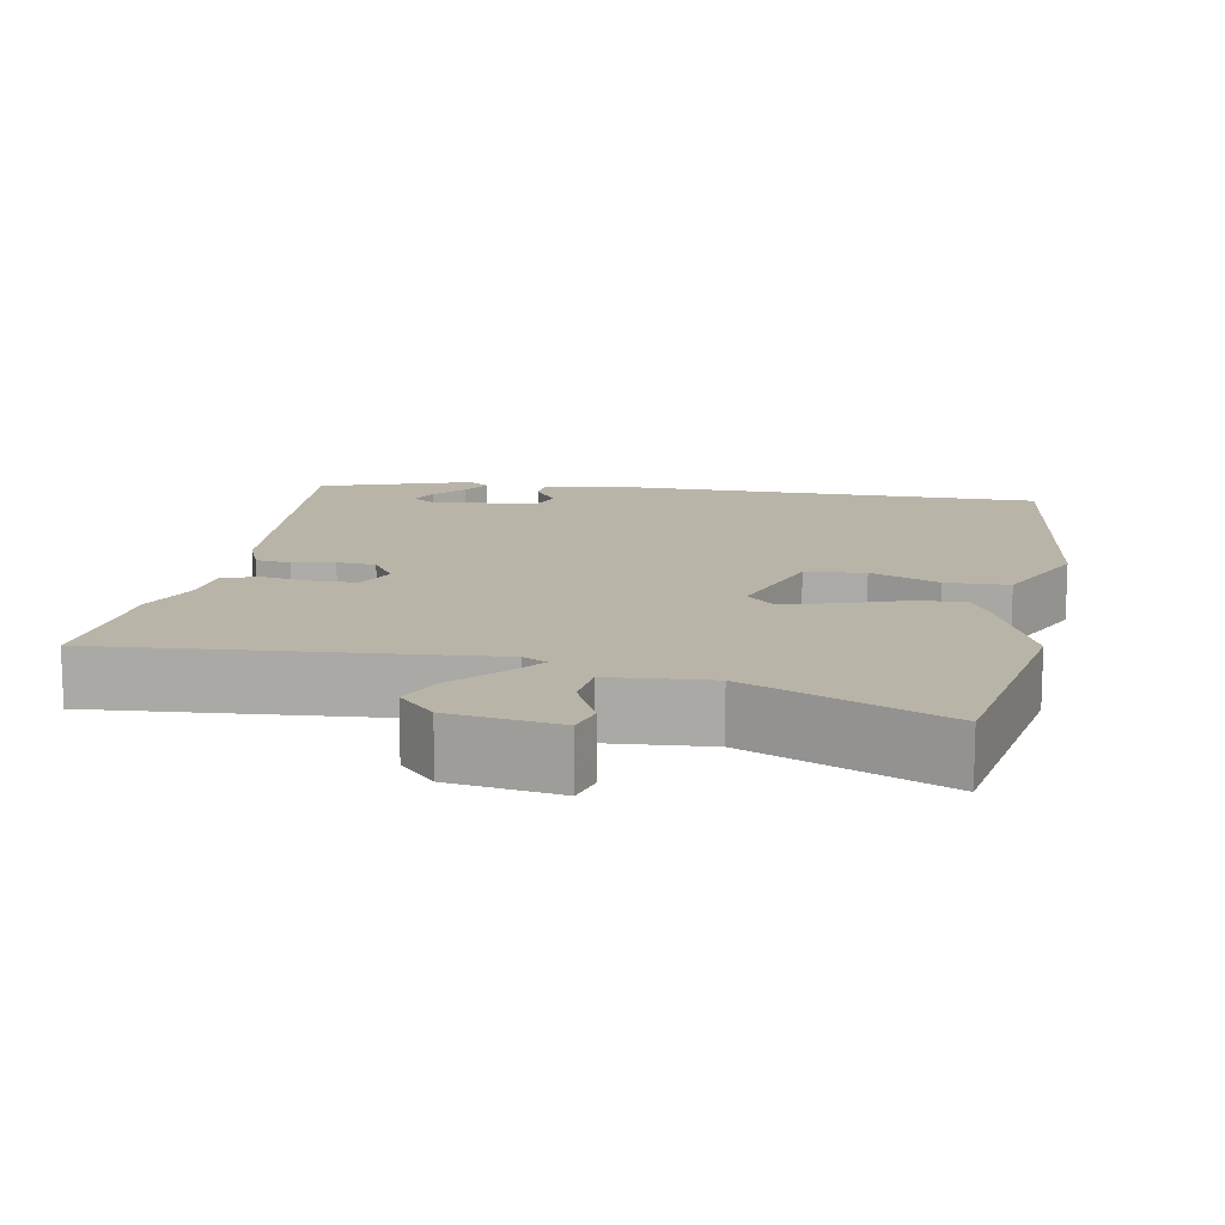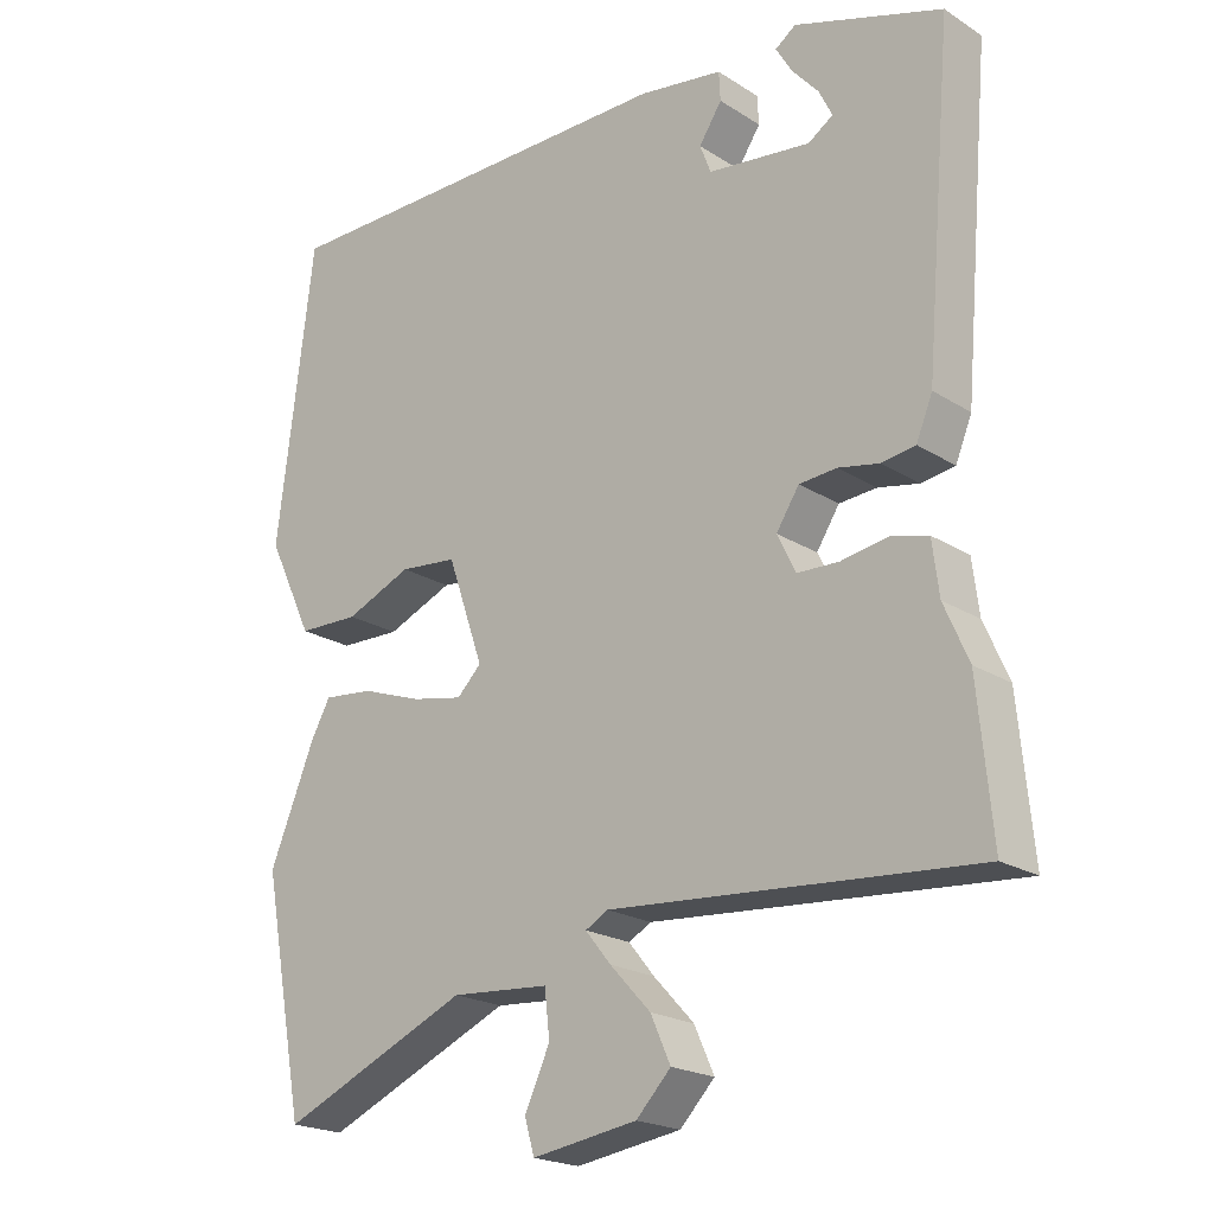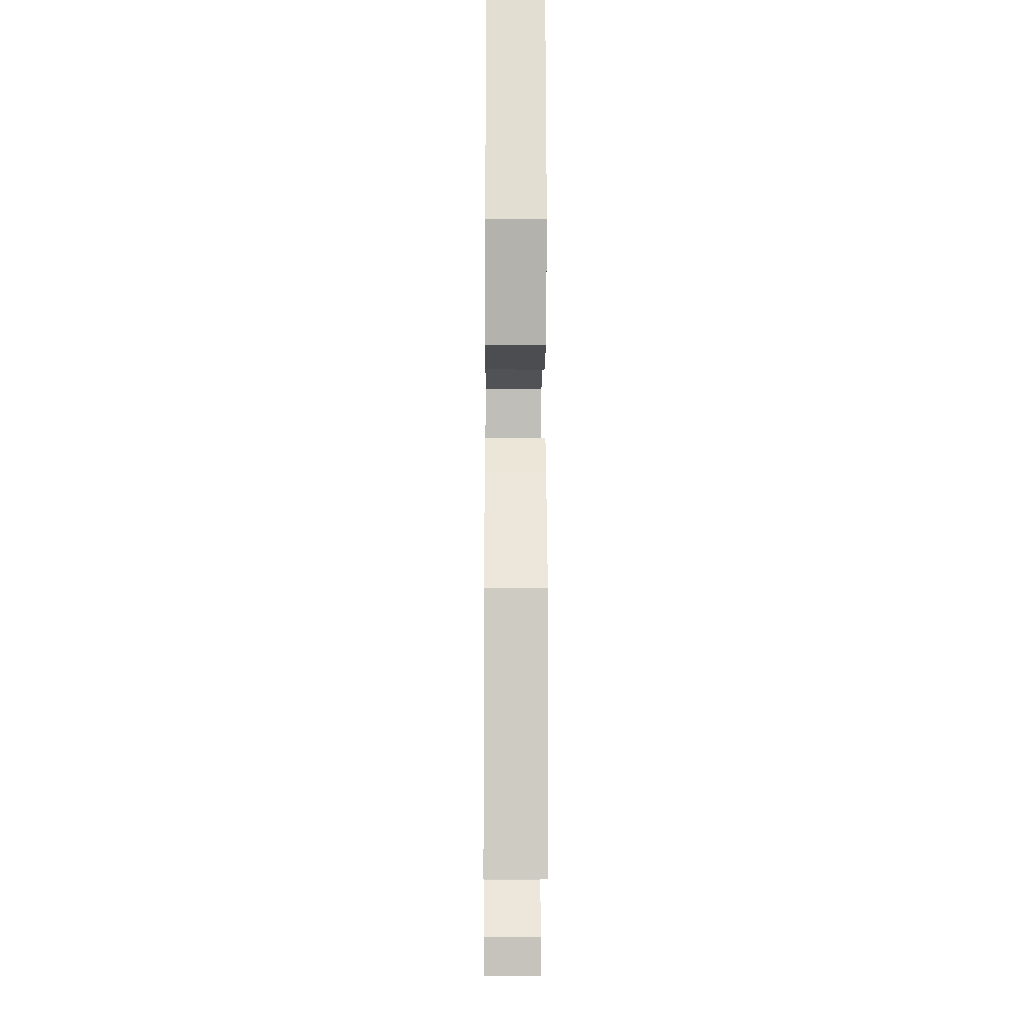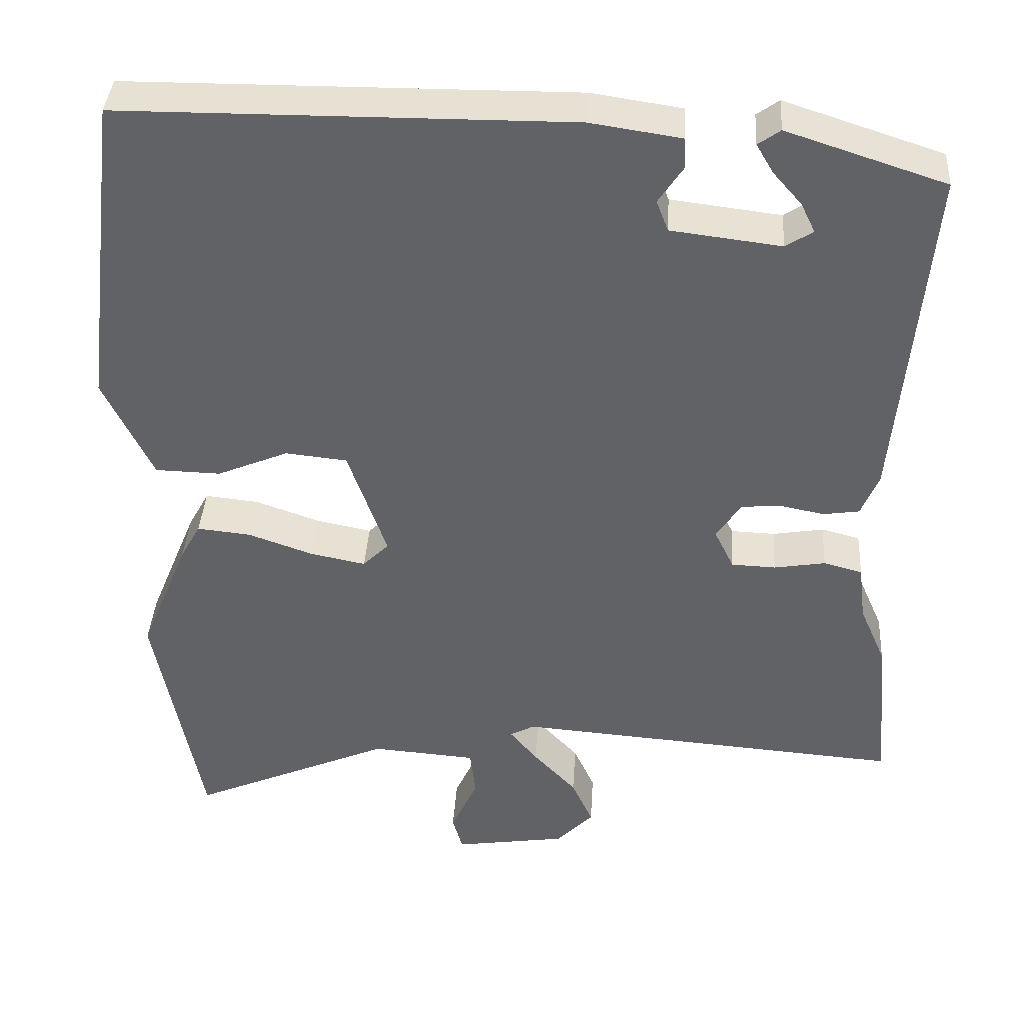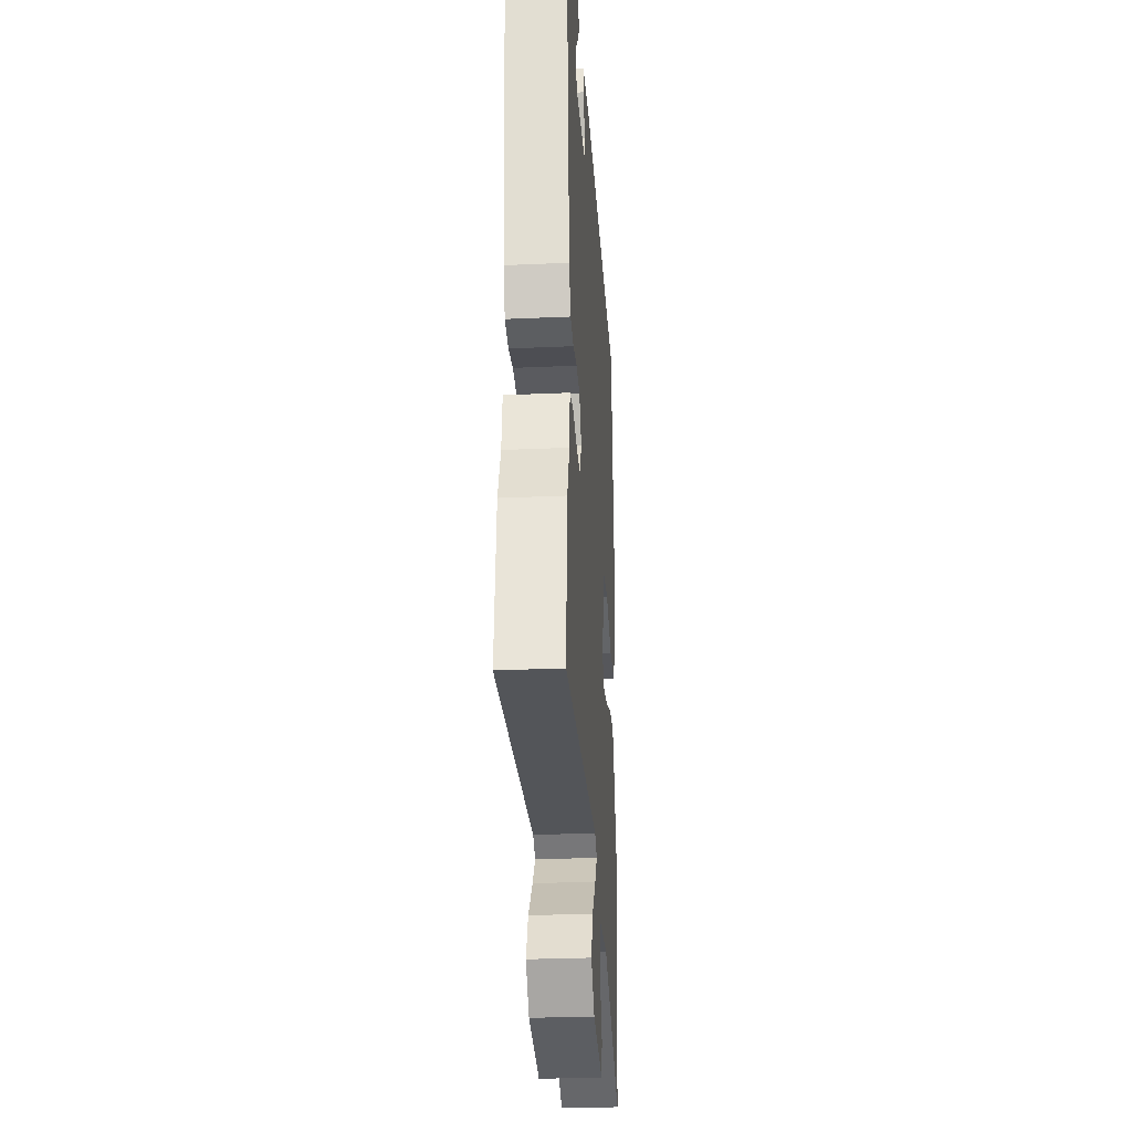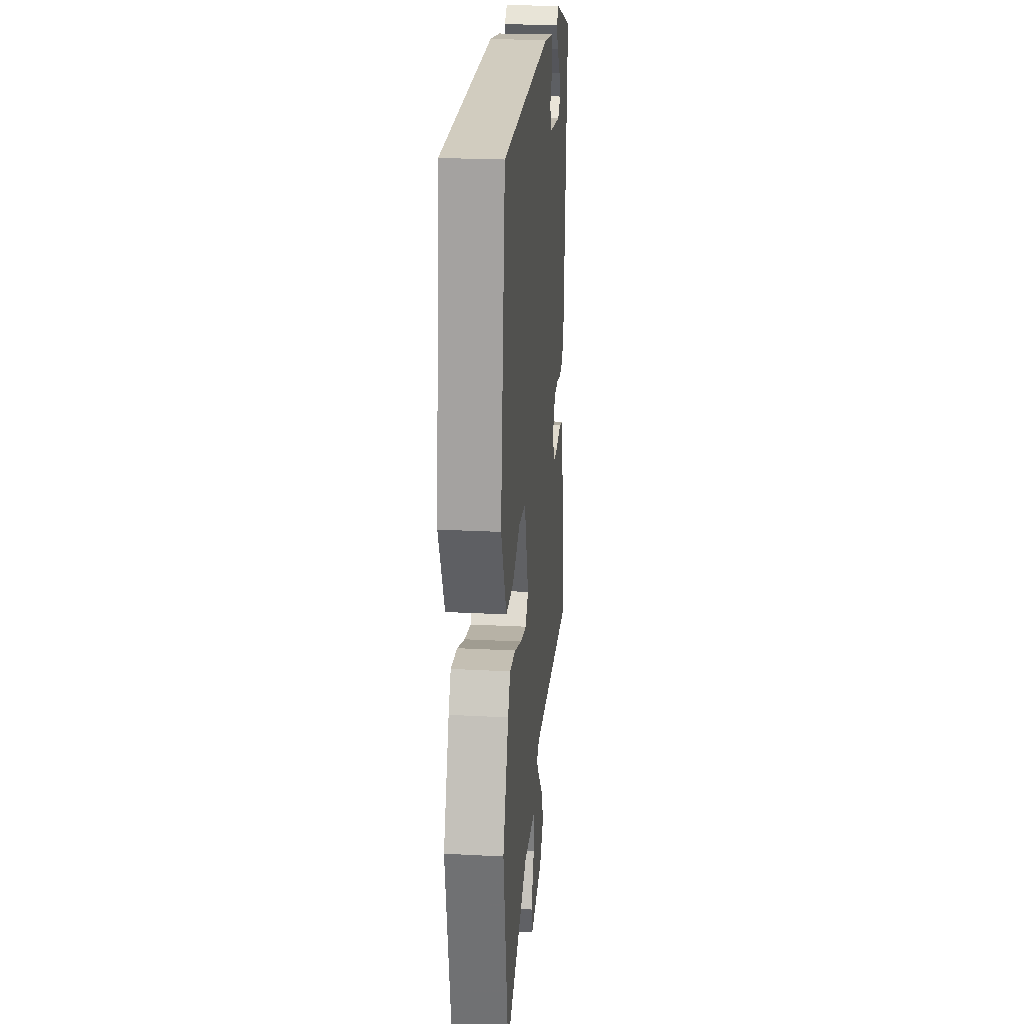
<metadata>
{"format":"obj","ext":"obj","renderer":"f3d","projection":"perspective","resolution":1024,"background":"white","views":[{"elev":13.3,"azim":-169.9,"up":"+Y"},{"elev":-20.8,"azim":41.6,"up":"+Z"},{"elev":-14.8,"azim":-90.5,"up":"+Z"},{"elev":39.1,"azim":3.6,"up":"+Z"},{"elev":-28.7,"azim":93.8,"up":"+Z"},{"elev":23.5,"azim":-84.9,"up":"+Z"}]}
</metadata>
<code>
v -0.47 0.07 -0.661
v -0.528 0.07 -0.349
v -0.466 0.07 -0.198
v -0.44 0.07 -0.151
v -0.372 0.07 -0.158
v -0.29 0.07 -0.187
v -0.22 0.07 -0.201
v -0.187 0.07 -0.168
v -0.236 0.07 -0.026
v -0.314 0.07 -0.018
v -0.404 0.07 -0.056
v -0.487 0.07 -0.054
v -0.549 0.07 0.076
v -0.499 0.07 0.478
v 0.065 0.07 0.482
v 0.179 0.07 0.465
v 0.181 0.07 0.426
v 0.15 0.07 0.379
v 0.165 0.07 0.34
v 0.304 0.07 0.323
v 0.338 0.07 0.345
v 0.32 0.07 0.382
v 0.284 0.07 0.423
v 0.262 0.07 0.46
v 0.29 0.07 0.48
v 0.49 0.07 0.415
v 0.452 0.07 -0.023
v 0.43 0.07 -0.077
v 0.384 0.07 -0.084
v 0.329 0.07 -0.073
v 0.278 0.07 -0.077
v 0.247 0.07 -0.125
v 0.272 0.07 -0.176
v 0.328 0.07 -0.178
v 0.393 0.07 -0.167
v 0.442 0.07 -0.18
v 0.451 0.07 -0.252
v 0.484 0.07 -0.328
v 0.503 0.07 -0.529
v 0.009 0.07 -0.491
v -0.022 0.07 -0.508
v 0.013 0.07 -0.551
v 0.068 0.07 -0.61
v 0.095 0.07 -0.67
v 0.048 0.07 -0.719
v -0.095 0.07 -0.741
v -0.108 0.07 -0.695
v -0.074 0.07 -0.621
v -0.081 0.07 -0.559
v -0.214 0.07 -0.549
v -0.47 0 -0.661
v -0.528 0 -0.349
v -0.466 0 -0.198
v -0.44 0 -0.151
v -0.372 0 -0.158
v -0.29 0 -0.187
v -0.22 0 -0.201
v -0.187 0 -0.168
v -0.236 0 -0.026
v -0.314 0 -0.018
v -0.404 0 -0.056
v -0.487 0 -0.054
v -0.549 0 0.076
v -0.499 0 0.478
v 0.065 0 0.482
v 0.179 0 0.465
v 0.181 0 0.426
v 0.15 0 0.379
v 0.165 0 0.34
v 0.304 0 0.323
v 0.338 0 0.345
v 0.32 0 0.382
v 0.284 0 0.423
v 0.262 0 0.46
v 0.29 0 0.48
v 0.49 0 0.415
v 0.452 0 -0.023
v 0.43 0 -0.077
v 0.384 0 -0.084
v 0.329 0 -0.073
v 0.278 0 -0.077
v 0.247 0 -0.125
v 0.272 0 -0.176
v 0.328 0 -0.178
v 0.393 0 -0.167
v 0.442 0 -0.18
v 0.451 0 -0.252
v 0.484 0 -0.328
v 0.503 0 -0.529
v 0.009 0 -0.491
v -0.022 0 -0.508
v 0.013 0 -0.551
v 0.068 0 -0.61
v 0.095 0 -0.67
v 0.048 0 -0.719
v -0.095 0 -0.741
v -0.108 0 -0.695
v -0.074 0 -0.621
v -0.081 0 -0.559
v -0.214 0 -0.549
f 46 47 48
f 45 46 48
f 44 45 48
f 43 44 48
f 42 43 48
f 41 42 48 49
f 37 38 39 40
f 36 37 40
f 35 36 40
f 34 35 40
f 33 34 40 41
f 41 49 50
f 33 41 50
f 32 33 50
f 28 29 30
f 27 28 30
f 26 27 30
f 26 30 31
f 24 25 26
f 23 24 26
f 22 23 26
f 21 22 26
f 32 50 1
f 31 32 1
f 26 31 1
f 21 26 1
f 20 21 1
f 16 17 18
f 15 16 18
f 14 15 18
f 13 14 18
f 12 13 18
f 11 12 18
f 10 11 18
f 9 10 18 19
f 4 5 6
f 3 4 6
f 2 3 6
f 1 2 6
f 1 6 7
f 8 9 19 20
f 8 20 1
f 1 7 8
f 98 97 96
f 98 96 95
f 98 95 94
f 98 94 93
f 98 93 92
f 99 98 92 91
f 90 89 88 87
f 90 87 86
f 90 86 85
f 90 85 84
f 91 90 84 83
f 100 99 91
f 100 91 83
f 100 83 82
f 80 79 78
f 80 78 77
f 80 77 76
f 81 80 76
f 76 75 74
f 76 74 73
f 76 73 72
f 76 72 71
f 51 100 82
f 51 82 81
f 51 81 76
f 51 76 71
f 51 71 70
f 68 67 66
f 68 66 65
f 68 65 64
f 68 64 63
f 68 63 62
f 68 62 61
f 68 61 60
f 69 68 60 59
f 56 55 54
f 56 54 53
f 56 53 52
f 56 52 51
f 57 56 51
f 70 69 59 58
f 51 70 58
f 58 57 51
f 1 51 52 2
f 2 52 53 3
f 3 53 54 4
f 4 54 55 5
f 5 55 56 6
f 6 56 57 7
f 7 57 58 8
f 8 58 59 9
f 9 59 60 10
f 10 60 61 11
f 11 61 62 12
f 12 62 63 13
f 13 63 64 14
f 14 64 65 15
f 15 65 66 16
f 16 66 67 17
f 17 67 68 18
f 18 68 69 19
f 19 69 70 20
f 20 70 71 21
f 21 71 72 22
f 22 72 73 23
f 23 73 74 24
f 24 74 75 25
f 25 75 76 26
f 26 76 77 27
f 27 77 78 28
f 28 78 79 29
f 29 79 80 30
f 30 80 81 31
f 31 81 82 32
f 32 82 83 33
f 33 83 84 34
f 34 84 85 35
f 35 85 86 36
f 36 86 87 37
f 37 87 88 38
f 38 88 89 39
f 39 89 90 40
f 40 90 91 41
f 41 91 92 42
f 42 92 93 43
f 43 93 94 44
f 44 94 95 45
f 45 95 96 46
f 46 96 97 47
f 47 97 98 48
f 48 98 99 49
f 49 99 100 50
f 50 100 51 1

</code>
